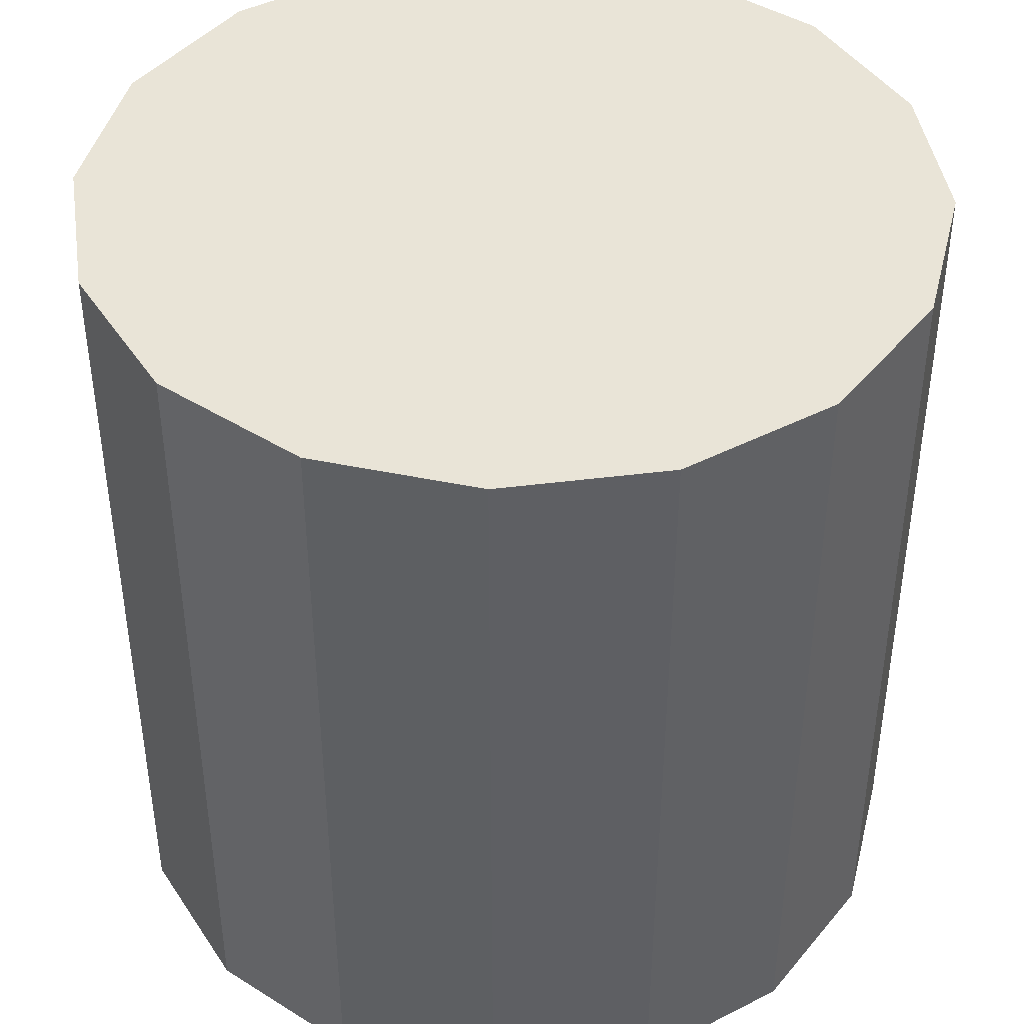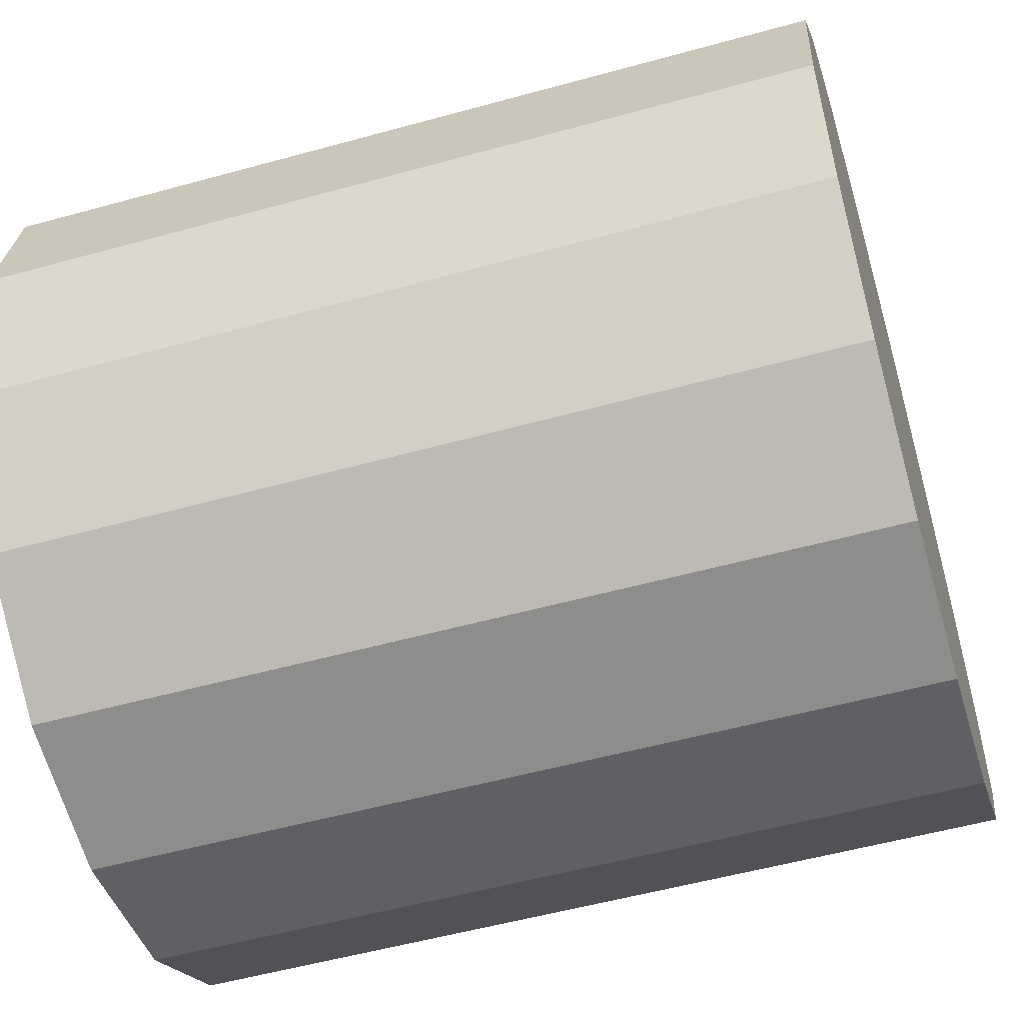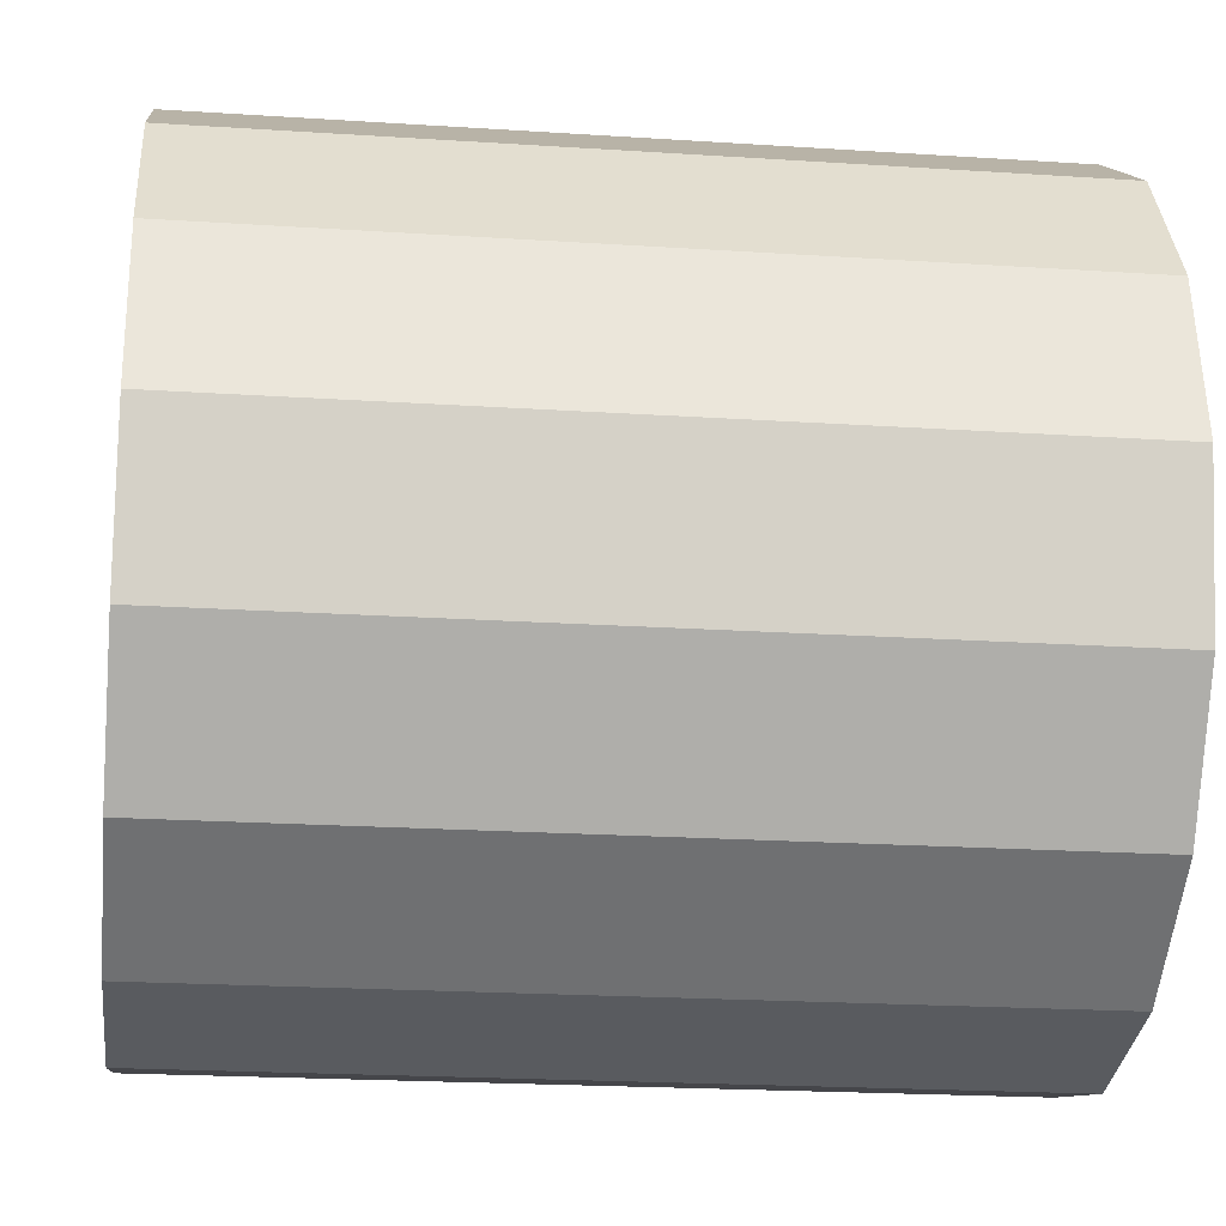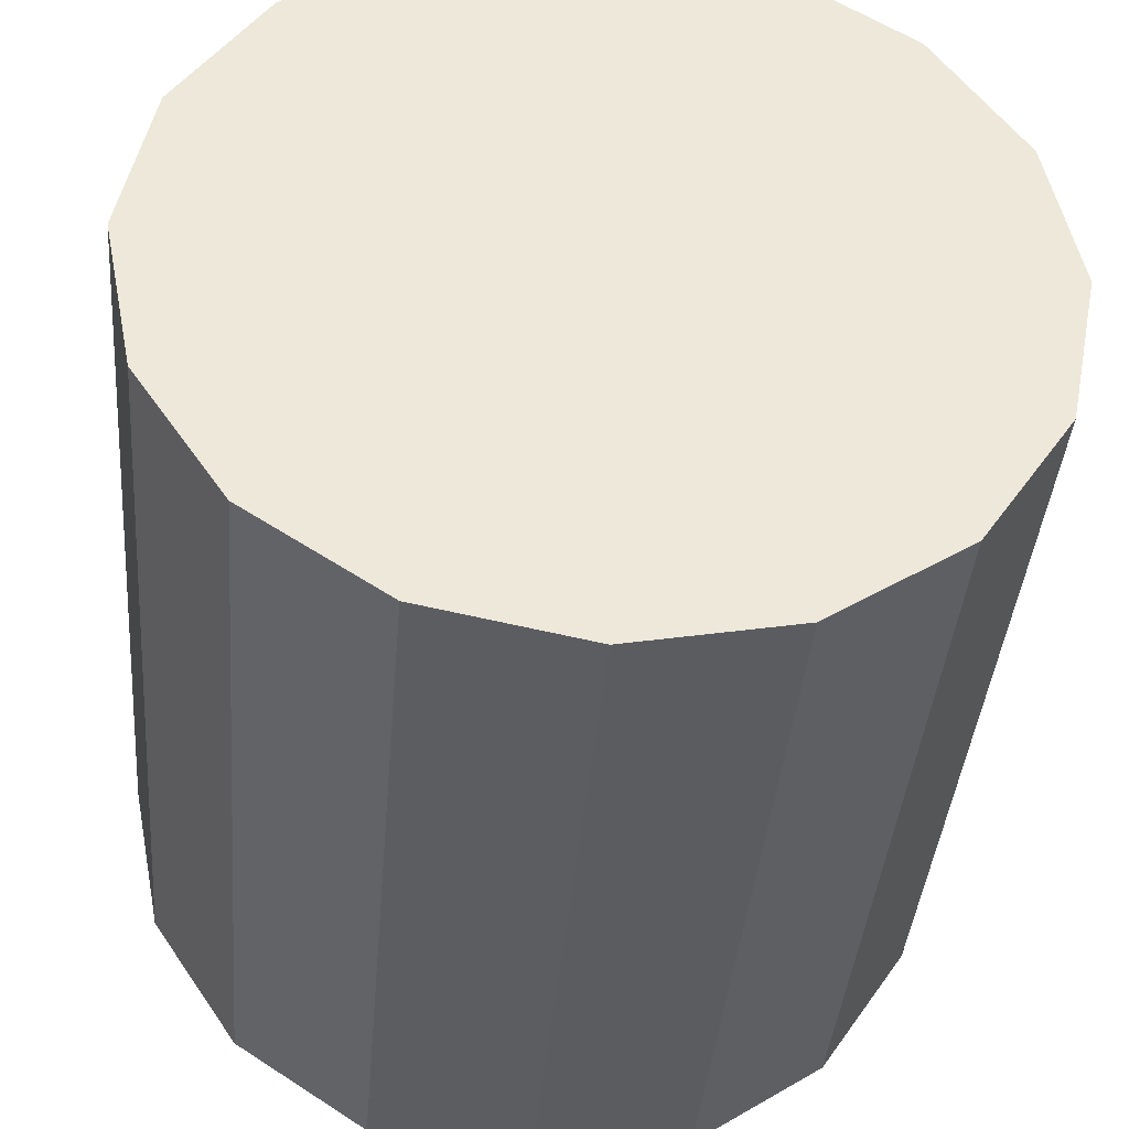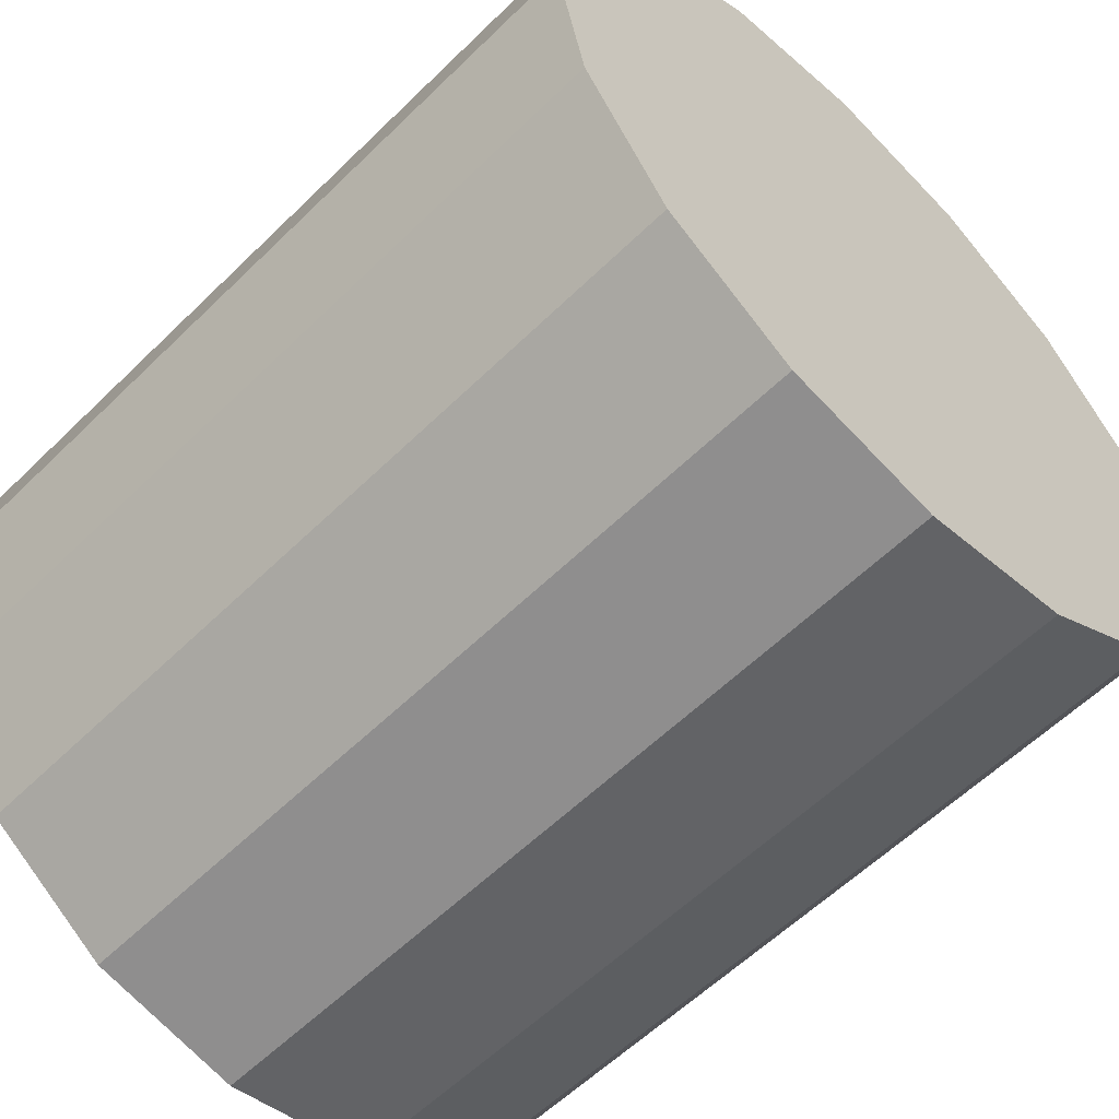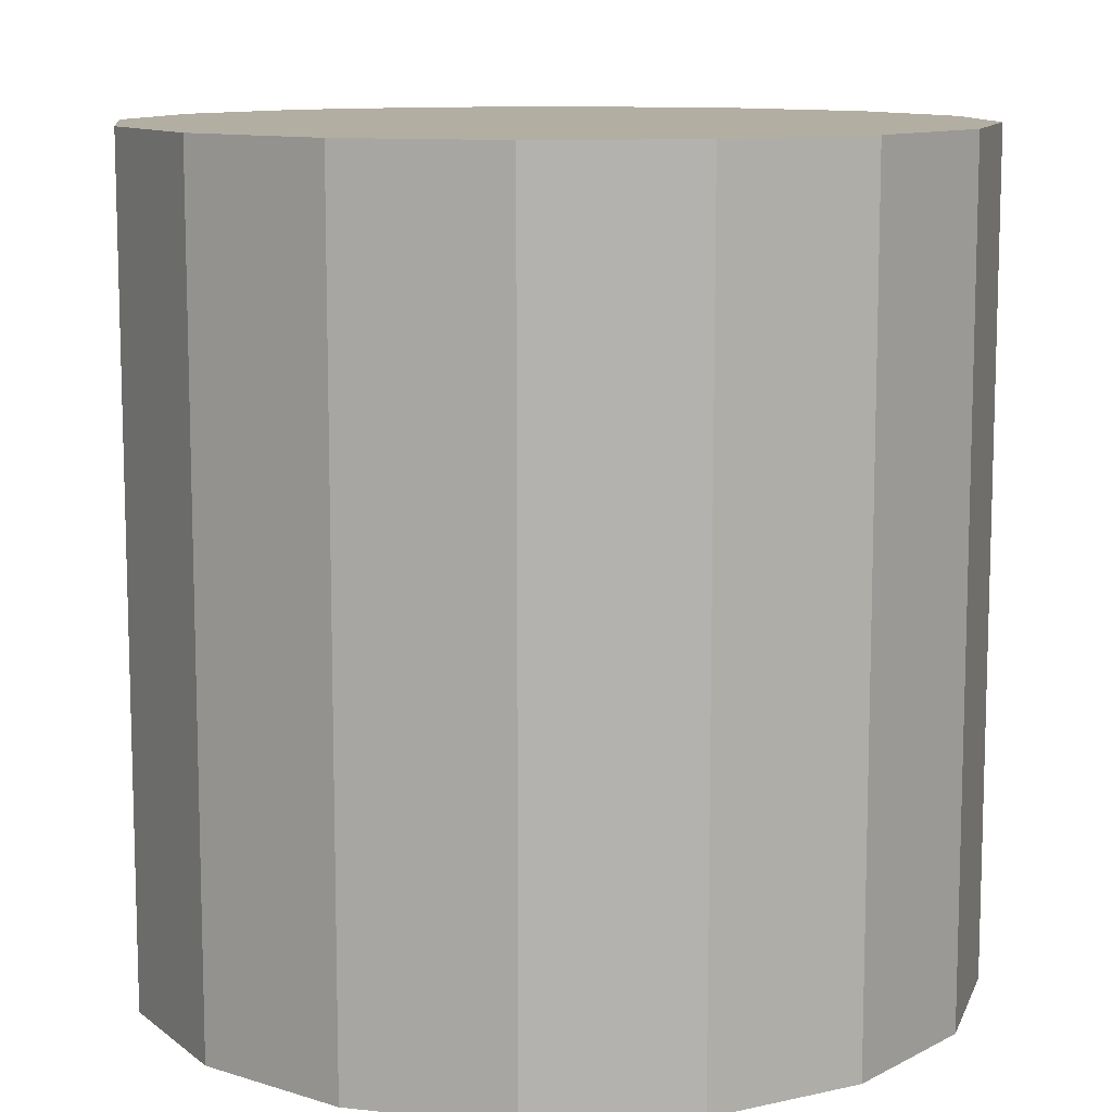
<metadata>
{"format":"obj","ext":"obj","renderer":"f3d","projection":"perspective","resolution":1024,"background":"white","views":[{"elev":43.2,"azim":92.7,"up":"+Z"},{"elev":-54.0,"azim":106.4,"up":"+Y"},{"elev":-21.1,"azim":-96.7,"up":"+Y"},{"elev":-39.2,"azim":175.3,"up":"+Y"},{"elev":-58.5,"azim":135.2,"up":"+Y"},{"elev":10.7,"azim":-130.6,"up":"+Z"}]}
</metadata>
<code>
o tumour
v -0 -1 0
v -0.3827 -0.9239 -2
v -0 -1 -2
v -0.3827 -0.9239 0
v -0.7071 -0.7071 -2
v -0.7071 -0.7071 0
v -0.9239 -0.3827 -2
v -0.9239 -0.3827 0
v -1 0 -2
v -1 0 0
v -0.9239 0.3827 -2
v -0.9239 0.3827 0
v -0.7071 0.7071 -2
v -0.7071 0.7071 0
v -0.3827 0.9239 -2
v -0.3827 0.9239 0
v 0 1 -2
v 0 1 0
v 0.3827 0.9239 -2
v 0.3827 0.9239 0
v 0.7071 0.7071 -2
v 0.7071 0.7071 0
v 0.9239 0.3827 -2
v 0.9239 0.3827 0
v 1 -0 -2
v 1 -0 0
v 0.9239 -0.3827 -2
v 0.9239 -0.3827 0
v 0.7071 -0.7071 -2
v 0.7071 -0.7071 0
v 0.3827 -0.9239 -2
v 0.3827 -0.9239 0
f 1 2 3
f 4 5 2
f 6 7 5
f 8 9 7
f 10 11 9
f 12 13 11
f 14 15 13
f 16 17 15
f 18 19 17
f 20 21 19
f 22 23 21
f 24 25 23
f 26 27 25
f 28 29 27
f 22 14 6
f 30 31 29
f 32 3 31
f 15 23 31
f 6 4 1
f 1 32 30
f 30 28 26
f 26 24 22
f 22 20 18
f 18 16 14
f 14 12 10
f 10 8 6
f 6 1 30
f 30 26 22
f 22 18 14
f 14 10 6
f 6 30 22
f 31 3 2
f 2 5 7
f 7 9 11
f 11 13 15
f 15 17 19
f 19 21 23
f 23 25 27
f 27 29 31
f 31 2 7
f 7 11 15
f 15 19 23
f 23 27 31
f 31 7 15
f 1 4 2
f 4 6 5
f 6 8 7
f 8 10 9
f 10 12 11
f 12 14 13
f 14 16 15
f 16 18 17
f 18 20 19
f 20 22 21
f 22 24 23
f 24 26 25
f 26 28 27
f 28 30 29
f 30 32 31
f 32 1 3

</code>
